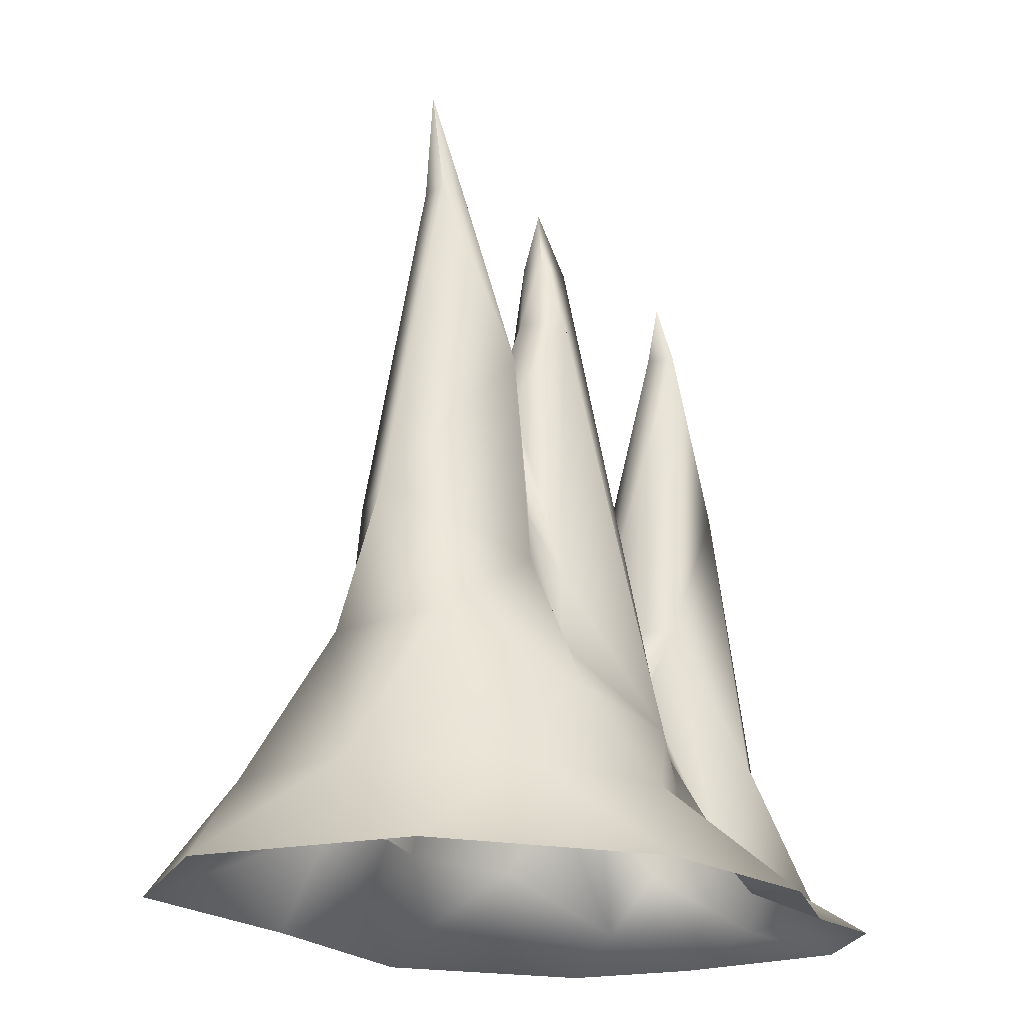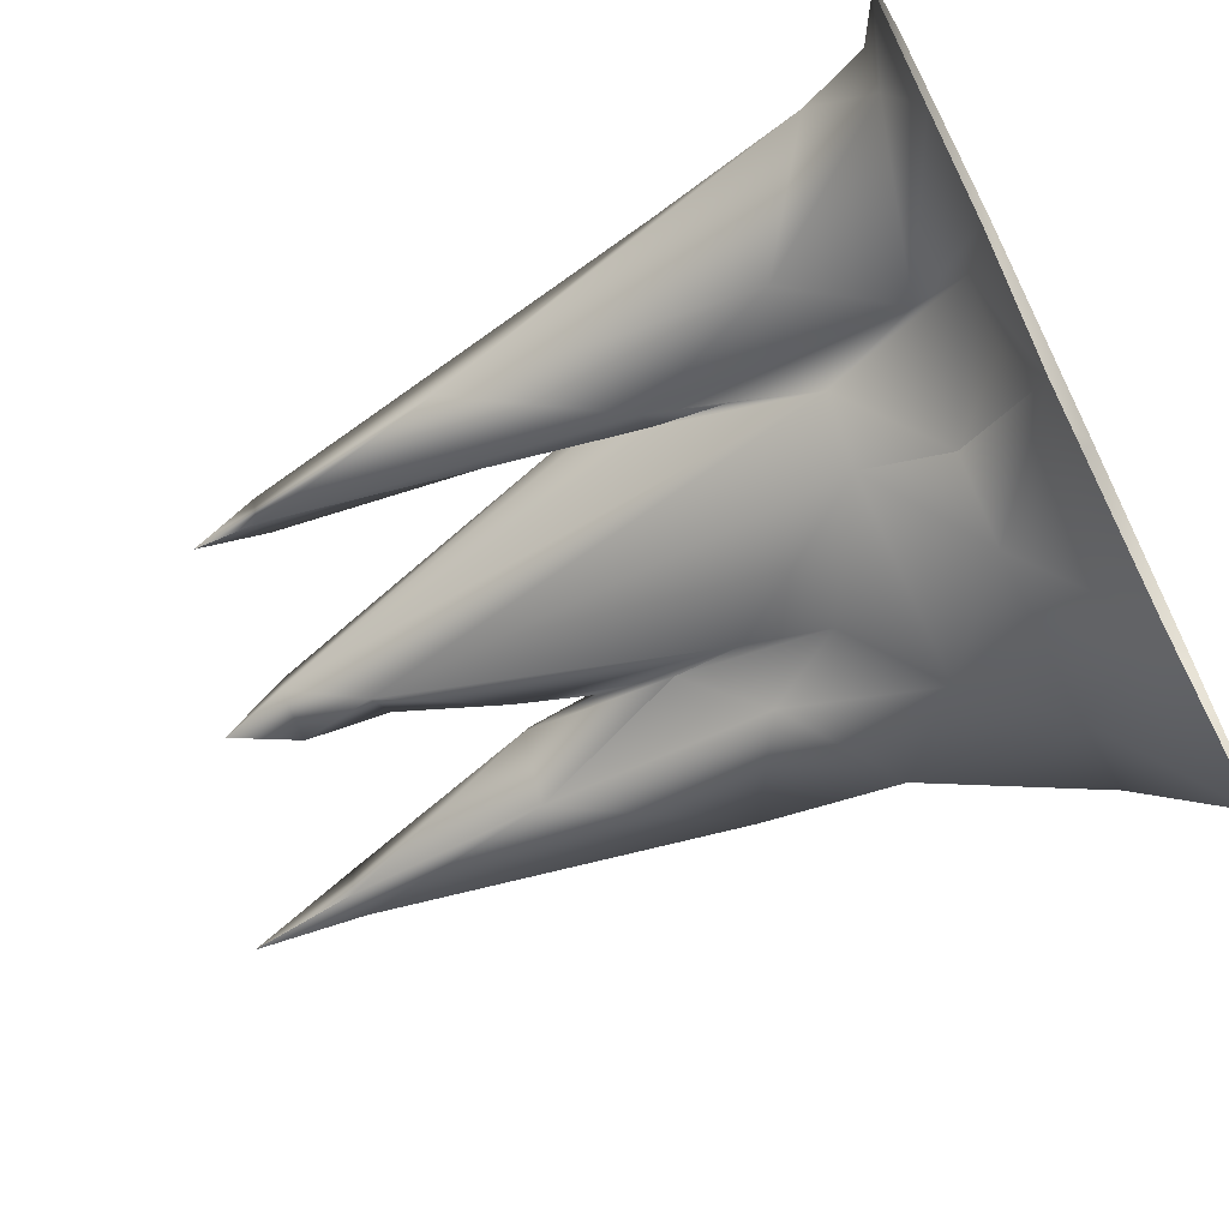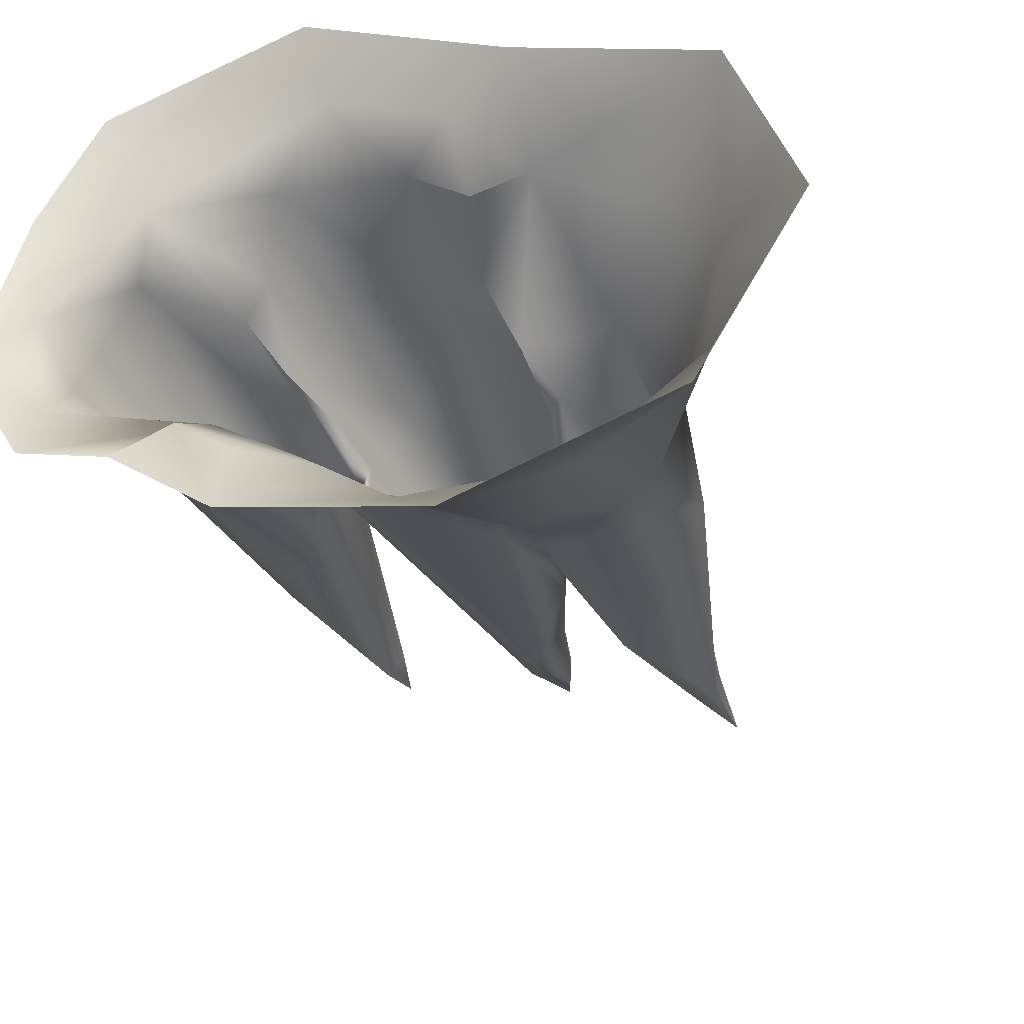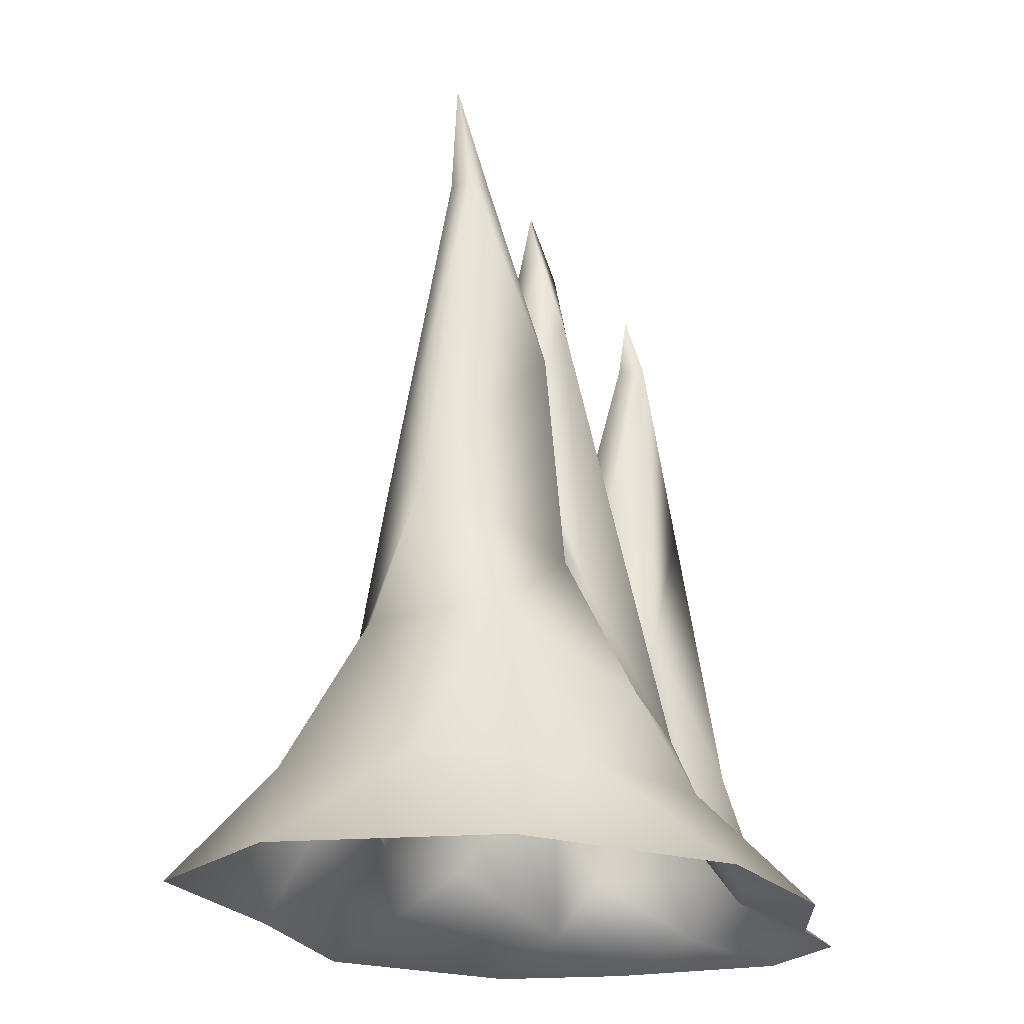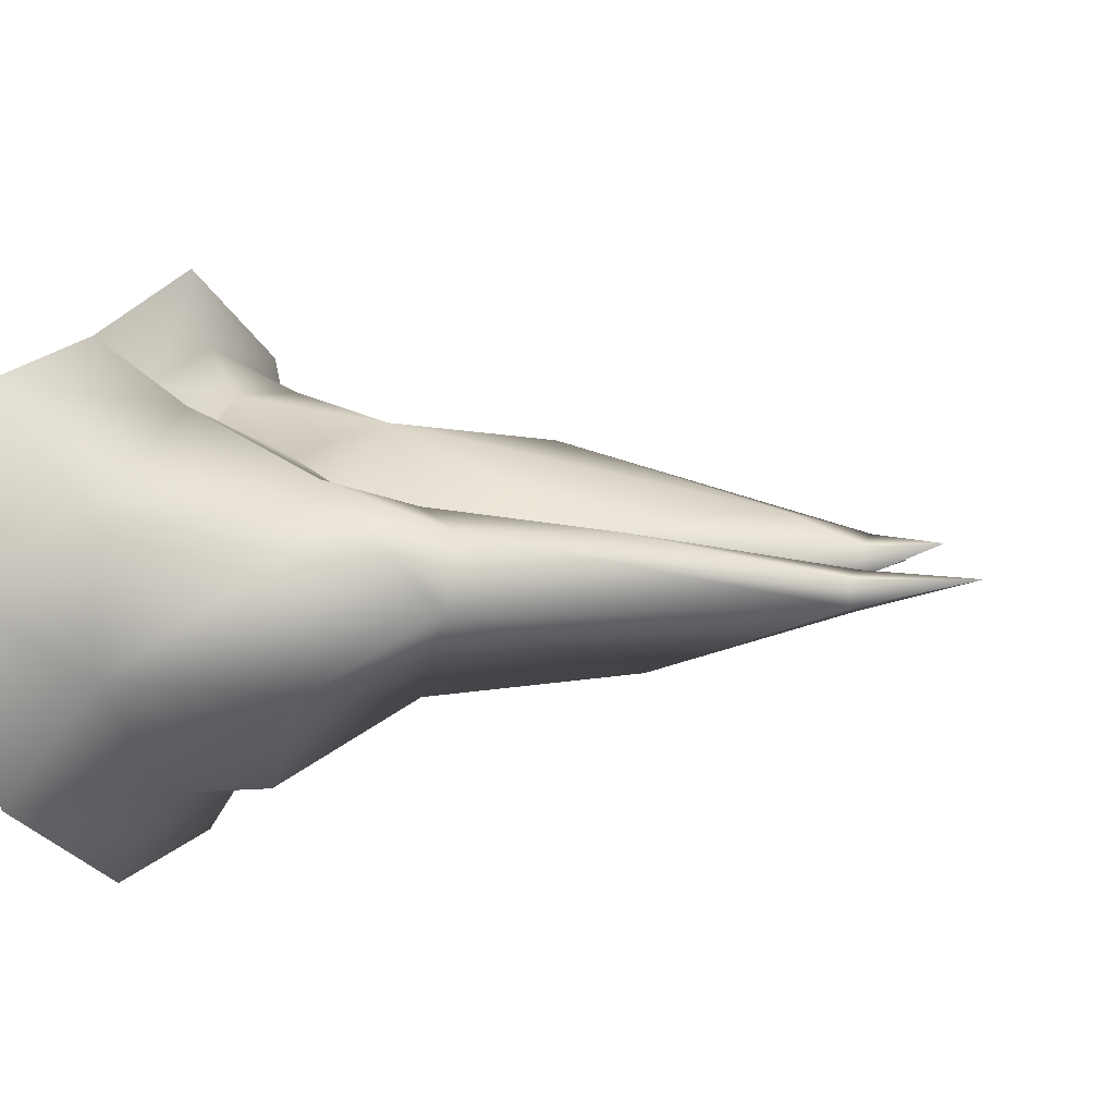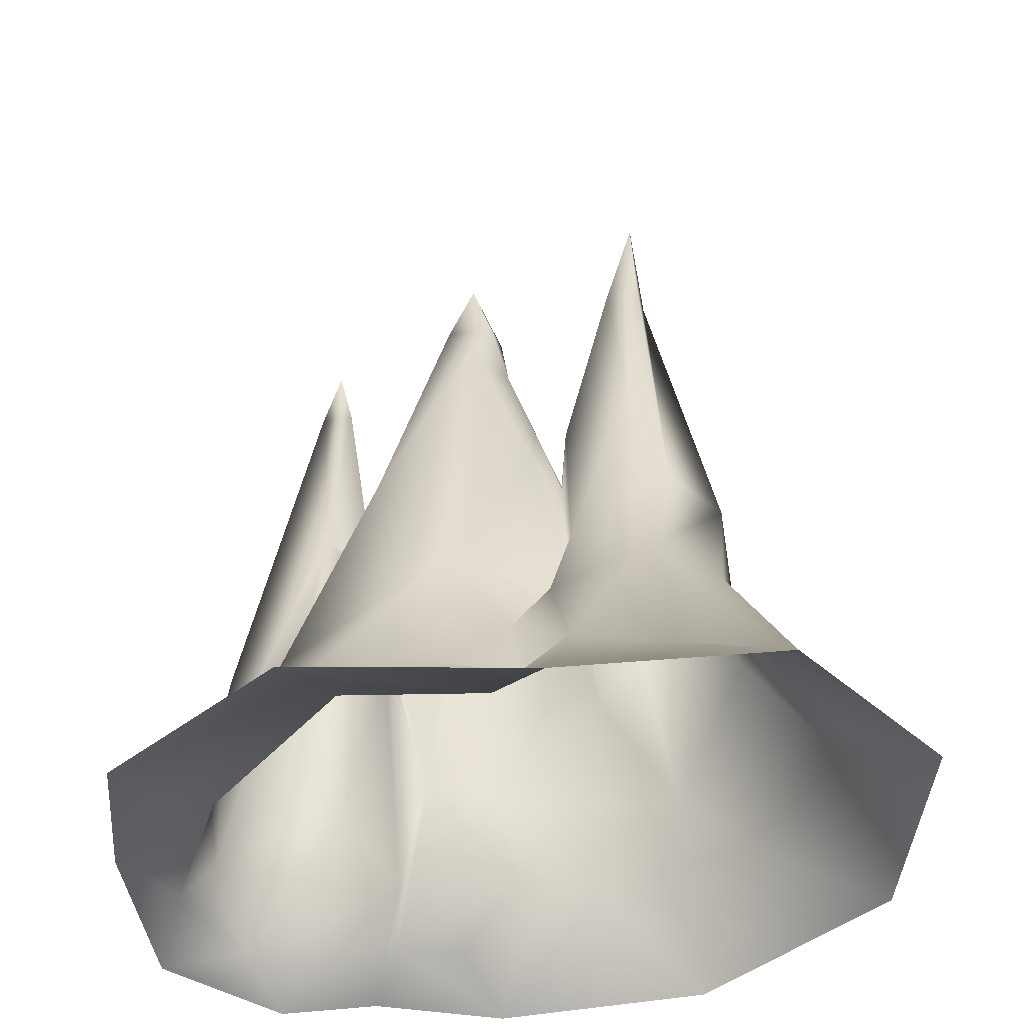
<metadata>
{"format":"obj","ext":"obj","renderer":"f3d","projection":"perspective","resolution":1024,"background":"white","views":[{"elev":-20.1,"azim":-38.6,"up":"+Z"},{"elev":-65.8,"azim":116.8,"up":"+Y"},{"elev":-36.7,"azim":-162.4,"up":"+Y"},{"elev":-20.1,"azim":-51.3,"up":"+Z"},{"elev":-3.4,"azim":-71.5,"up":"+Y"},{"elev":-44.1,"azim":-155.3,"up":"+Z"}]}
</metadata>
<code>
g ENV_Spongebob_Stalagmite_04_LOD2
v 0.3641 -0.741 0.0005856
v 0.1949 -0.4726 0.2499
v 0.3776 -0.5014 0.07269
v -0.1663 -0.003153 1.206
v -0.1442 -0.04682 1.279
v -0.1589 -0.05163 1.492
v -0.1663 -0.003153 1.206
v -0.2437 0.1283 0.8886
v -0.2125 0.0895 0.8859
v -0.3067 -0.0597 2.059
v -0.1931 0.1596 0.6844
v -0.3966 0.03697 1.492
v -0.401 -0.08769 2.054
v -0.3821 -0.09226 2.377
v -0.5113 0.04103 1.088
v -0.4585 0.1867 0.6981
v -0.3478 0.4015 0.2687
v -0.132 0.2836 0.4705
v -0.1873 0.3409 0.2477
v -0.3903 -0.157 2.057
v -0.3821 -0.09226 2.377
v -0.5902 -0.1627 1.093
v -0.8549 0.09023 0.2676
v -0.6283 -0.01421 0.696
v -0.246 -0.3072 1.496
v -0.3214 -0.1602 2.059
v -0.3821 -0.09226 2.377
v -0.5468 -0.3661 0.6963
v -0.8103 -0.33 0.2622
v -0.2376 -0.3662 0.8904
v -0.1237 -0.217 1.088
v -0.1209 -0.3494 0.6826
v -0.2518 -0.6047 0.4769
v 0.2194 -0.3843 0.4775
v -0.1348 -0.1198 1.493
v -0.1237 -0.217 1.088
v -0.1263 -0.1183 1.293
v -0.1442 -0.04682 1.279
v -0.1589 -0.05163 1.492
v -0.3067 -0.0597 2.059
v -0.3821 -0.09226 2.377
v -0.4507 -0.6147 0.2578
v 0.002256 -0.6125 0.2527
v 0.1949 -0.4726 0.2499
v 0.3641 -0.741 0.0005856
v -0.1967 -0.8642 0.0006136
v -0.8149 -0.6501 0.0001068
v -1.123 -0.1211 -9.327e-05
v -0.9362 0.4052 0.002793
v -0.3673 0.5986 -0.00032
v -0.1727 0.4855 0.07594
v -0.1873 0.3409 0.2477
v 0.4117 -0.08672 0.8764
v 0.3982 -0.04943 0.8764
v 0.4029 0.06771 1.025
v 0.4029 0.06771 1.025
v 0.3982 -0.04943 0.8764
v 0.3966 0.07259 1.088
v -0.1873 0.3409 0.2477
v -0.1727 0.4855 0.07594
v -0.007149 0.4683 0.2488
v 0.1783 0.6317 0.07953
v 0.2146 0.871 0.0001993
v -0.3673 0.5986 -0.00032
v 0.7919 0.6842 0.002338
v 0.6737 0.3728 0.07983
v 0.9681 0.3555 0.0004798
v 0.3864 0.524 0.2546
v 0.01107 0.3805 0.6918
v -0.132 0.2836 0.4705
v -0.1873 0.3409 0.2477
v -0.1931 0.1596 0.6844
v -0.2125 0.0895 0.8859
v 0.4876 0.3984 0.4741
v 0.5433 0.2777 0.4697
v 0.4957 0.2362 0.6788
v 0.2521 0.3428 1.094
v 0.4294 0.2101 0.8941
v -0.113 0.09031 1.29
v -0.1663 -0.003153 1.206
v 0.09032 0.116 1.787
v 0.3907 0.1831 1.089
v 0.4163 0.1324 0.9721
v 0.4957 0.2362 0.6788
v 0.4029 0.06771 1.025
v 0.3966 0.07259 1.088
v 0.1847 -0.01045 1.994
v 0.3982 -0.04943 0.8764
v 0.3648 -0.2368 0.4665
v 0.3938 -0.1119 0.6867
v 0.184 0.06015 1.989
v 0.1177 0.02778 2.192
v 0.05458 0.02087 1.989
v 0.1177 0.02778 2.192
v 0.01301 -0.01478 1.783
v -0.0775 -0.01213 1.493
v -0.1663 -0.003153 1.206
v -0.07334 -0.0832 1.493
v -0.1442 -0.04682 1.279
v -0.1263 -0.1183 1.293
v 0.057 -0.05785 1.992
v 0.1177 0.02778 2.192
v 0.1034 -0.1076 1.783
v 0.01301 -0.01478 1.783
v 0.05458 0.02087 1.989
v 0.1177 0.02778 2.192
v -0.07334 -0.0832 1.493
v -0.08255 -0.3107 0.895
v -0.1237 -0.217 1.088
v -0.1263 -0.1183 1.293
v 0.2194 -0.3843 0.4775
v -0.1209 -0.3494 0.6826
v -0.1237 -0.217 1.088
v 0.1949 -0.4726 0.2499
v 0.5226 -0.3936 0.07028
v 0.3776 -0.5014 0.07269
v 0.3641 -0.741 0.0005856
v 0.6537 -0.526 -0.005814
v 0.48 -0.3021 0.21
v 0.3938 -0.1119 0.6867
v 0.48 -0.3021 0.21
v 0.9136 -0.4525 -0.004918
v 0.6537 -0.526 -0.005814
v 0.9284 -0.2495 0.07696
v 1.109 -0.1212 0.0003625
v 0.9545 0.06066 0.07676
v 0.9681 0.3555 0.0004798
v 0.6737 0.3728 0.07983
v 0.7639 0.2789 0.2528
v 0.5433 0.2777 0.4697
v 0.4815 0.2063 1.093
v 0.4957 0.2362 0.6788
v 0.4163 0.1324 0.9721
v 0.4029 0.06771 1.025
v 0.5468 0.01149 1.818
v 0.9221 -0.05238 0.252
v 0.6526 -0.2635 0.4736
v 0.7864 0.1767 0.6808
v 0.6335 0.03487 1.819
v 0.5905 0.01597 2.005
v 0.7044 -0.07723 1.292
v 0.4742 -0.1572 0.8783
v 0.3938 -0.1119 0.6867
v 0.5996 -0.0434 1.823
v 0.5905 0.01597 2.005
v 0.4117 -0.08672 0.8764
v 0.3938 -0.1119 0.6867
v 0.3982 -0.04943 0.8764
v 0.4029 0.06771 1.025
v 0.5468 0.01149 1.818
v 0.5905 0.01597 2.005
g ENV_Spongebob_Stalagmite_04_LOD2_0
f 3 2 1
f 6 5 4
f 8 6 7
f 7 9 8
f 8 10 6
f 8 9 11
f 12 10 8
f 13 10 12
f 14 10 13
f 12 8 15
f 13 12 15
f 11 16 8
f 15 8 16
f 11 17 16
f 17 11 18
f 19 17 18
f 13 15 20
f 20 21 13
f 22 15 16
f 22 20 15
f 23 16 17
f 16 24 22
f 24 16 23
f 25 20 22
f 20 25 26
f 27 20 26
f 28 22 24
f 24 23 29
f 24 29 28
f 25 22 30
f 22 28 30
f 25 30 31
f 30 32 31
f 32 30 33
f 33 30 28
f 33 34 32
f 35 26 25
f 25 36 35
f 37 35 36
f 37 38 35
f 39 35 38
f 40 35 39
f 26 35 40
f 41 26 40
f 33 28 42
f 42 28 29
f 43 34 33
f 43 33 42
f 34 43 44
f 43 45 44
f 45 43 46
f 42 46 43
f 46 42 47
f 42 29 47
f 48 47 29
f 29 23 48
f 48 23 49
f 17 49 23
f 49 17 50
f 51 50 17
f 52 51 17
f 55 54 53
f 58 57 56
f 61 60 59
f 60 61 62
f 62 63 60
f 63 64 60
f 65 63 62
f 66 65 62
f 67 65 66
f 62 68 66
f 61 68 62
f 69 68 61
f 61 70 69
f 61 71 70
f 72 69 70
f 69 72 73
f 68 74 66
f 74 68 69
f 75 66 74
f 76 75 74
f 77 76 74
f 74 69 77
f 78 76 77
f 73 79 69
f 79 73 80
f 81 77 69
f 81 69 79
f 77 82 78
f 82 83 78
f 84 78 83
f 83 82 85
f 86 85 82
f 82 87 86
f 86 87 88
f 87 89 88
f 90 88 89
f 77 91 82
f 91 77 81
f 87 82 91
f 92 87 91
f 93 91 81
f 94 91 93
f 81 95 93
f 95 81 79
f 95 79 96
f 79 97 96
f 95 96 98
f 97 99 96
f 96 99 98
f 100 98 99
f 102 101 87
f 87 101 103
f 87 103 89
f 103 101 104
f 101 105 104
f 101 106 105
f 103 104 107
f 103 107 108
f 107 109 108
f 107 110 109
f 103 108 111
f 103 111 89
f 112 111 108
f 108 113 112
f 111 114 89
f 89 114 115
f 116 115 114
f 115 116 117
f 117 118 115
f 119 115 118
f 89 115 119
f 119 120 89
f 123 122 121
f 121 122 124
f 122 125 124
f 124 125 126
f 125 127 126
f 126 127 128
f 128 129 126
f 129 128 130
f 131 129 130
f 130 132 131
f 132 133 131
f 133 134 131
f 135 131 134
f 126 136 124
f 129 136 126
f 124 137 121
f 136 137 124
f 129 131 138
f 138 136 129
f 135 139 131
f 131 139 138
f 140 139 135
f 136 138 141
f 141 137 136
f 138 139 141
f 142 121 137
f 141 142 137
f 121 142 143
f 141 139 144
f 144 142 141
f 145 144 139
f 144 146 142
f 142 146 147
f 146 148 147
f 146 144 149
f 150 149 144
f 151 150 144

</code>
